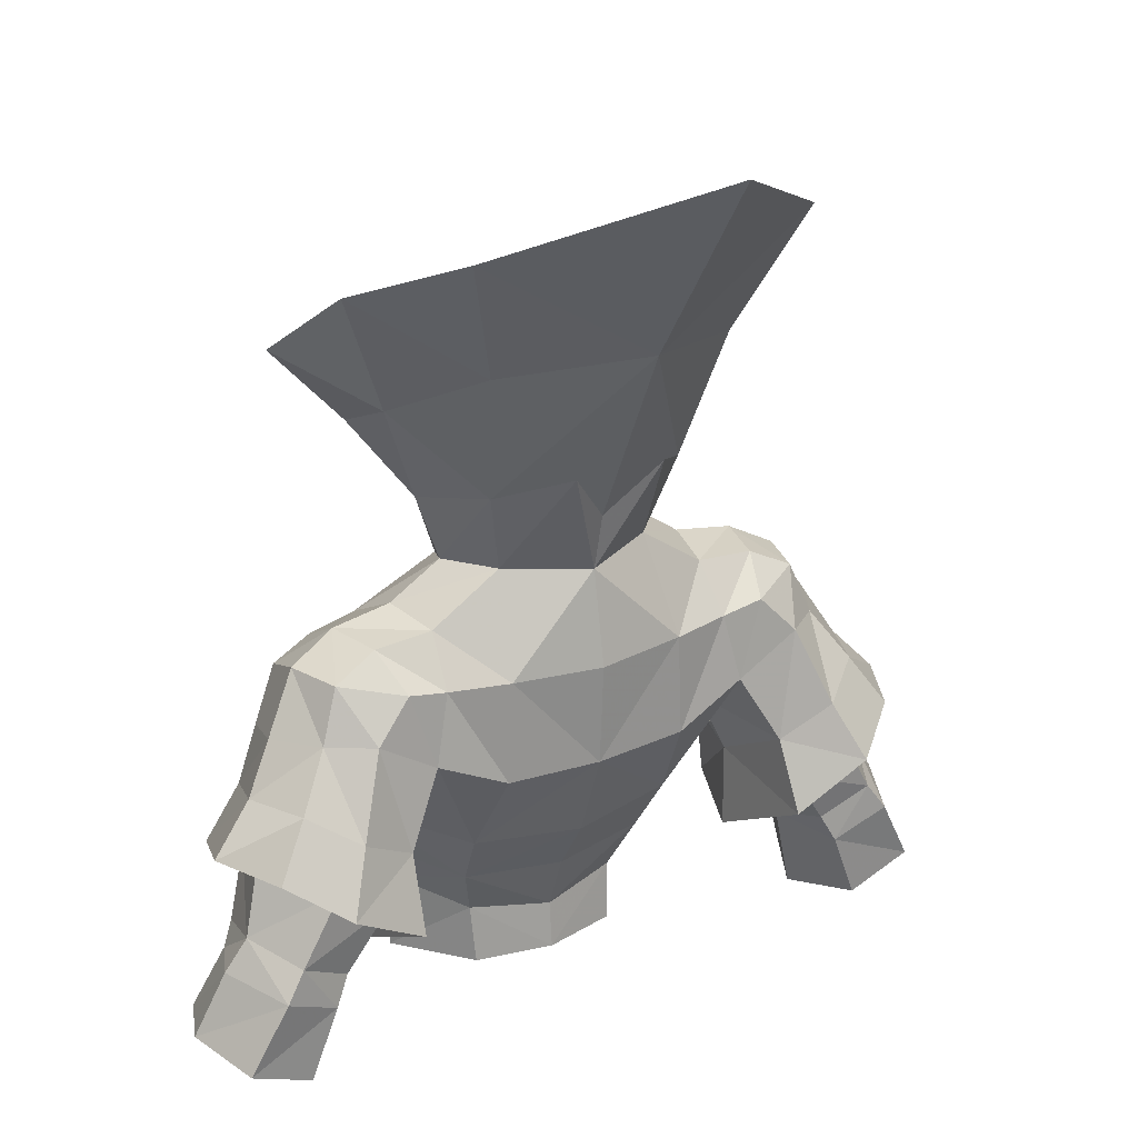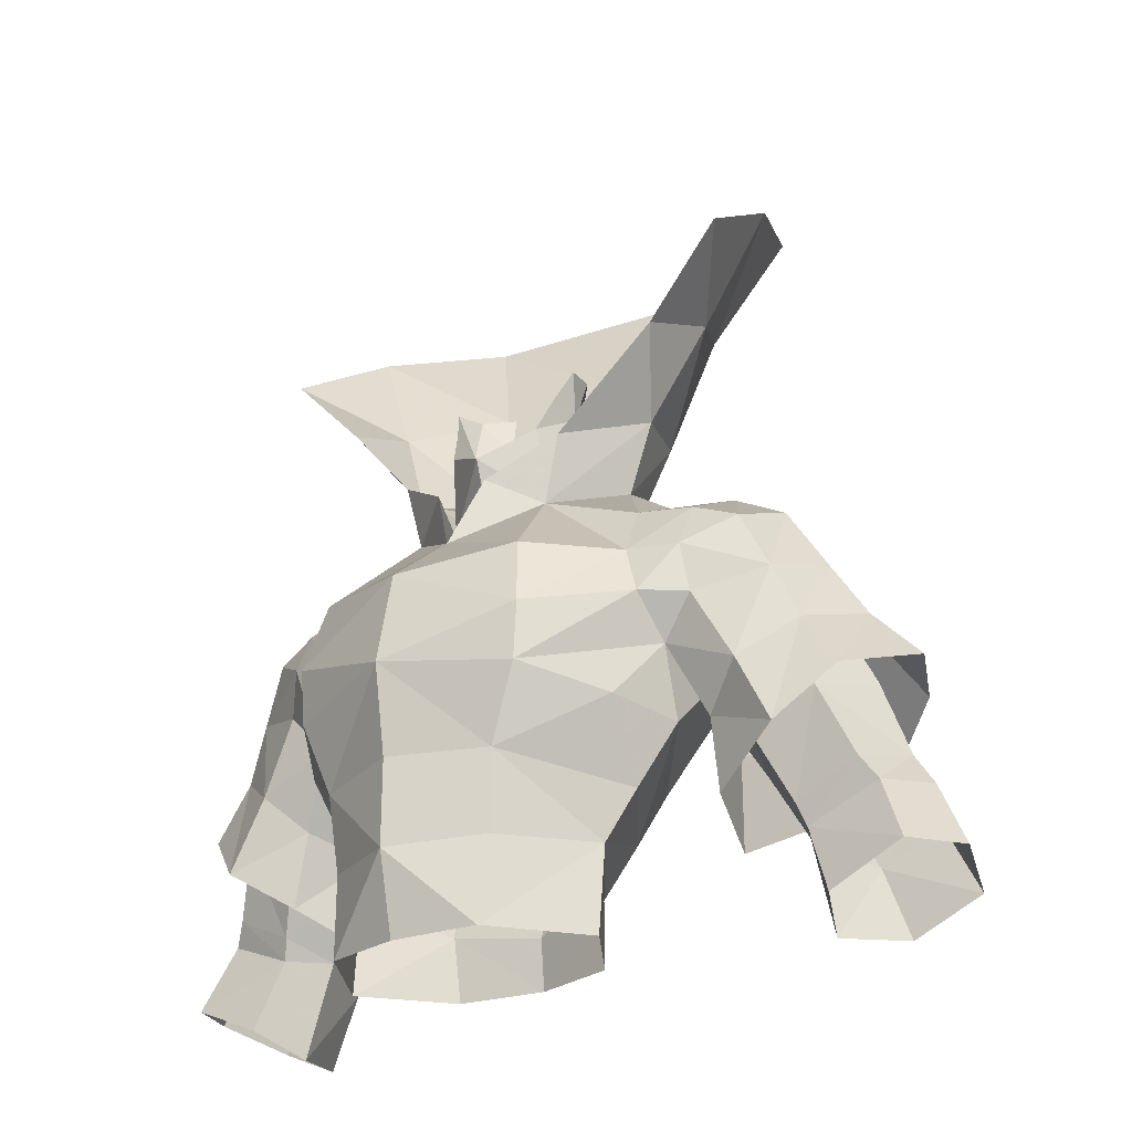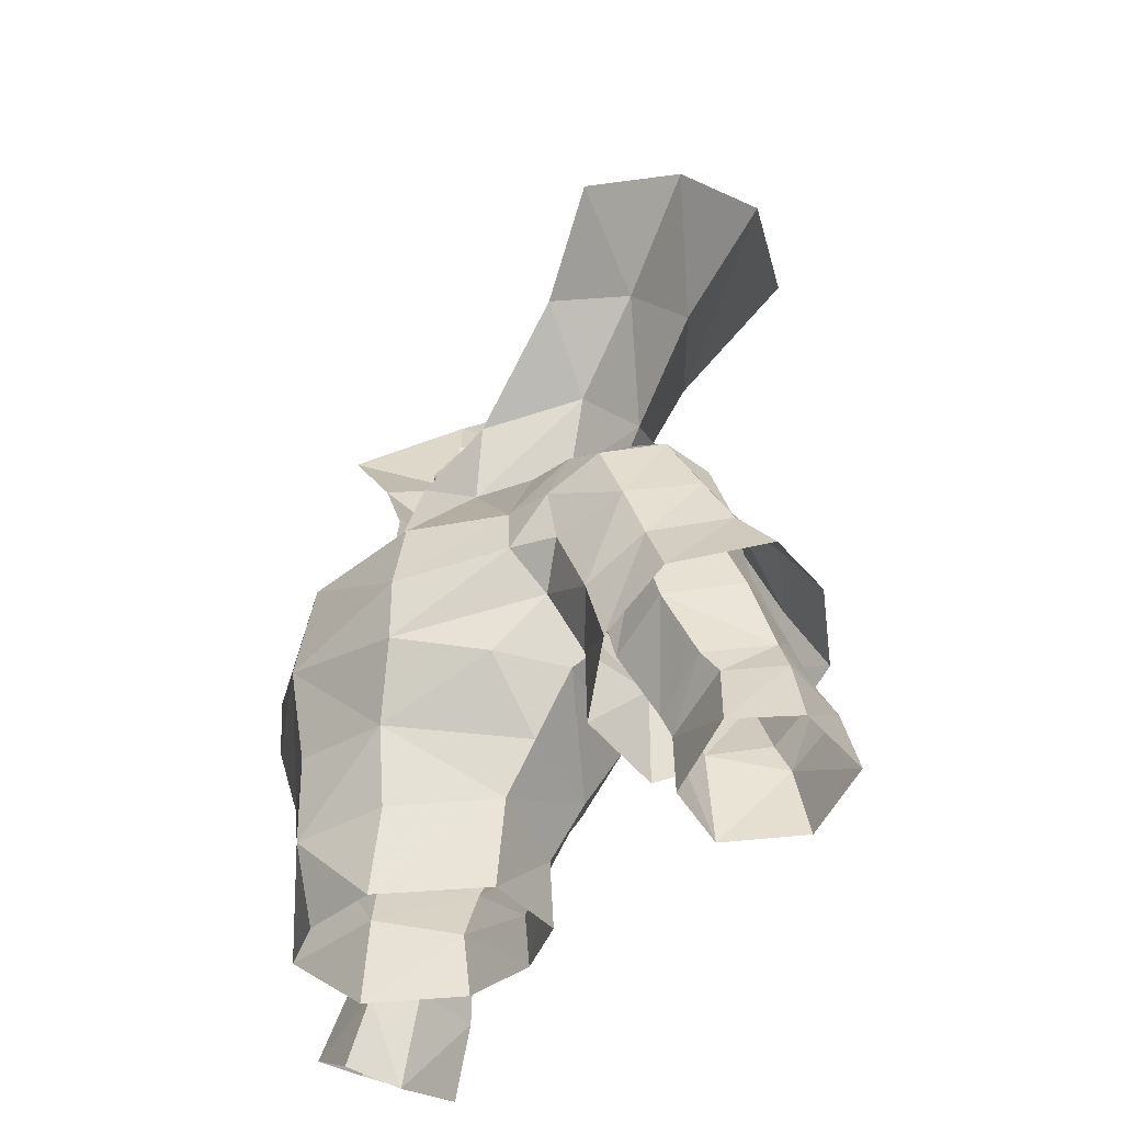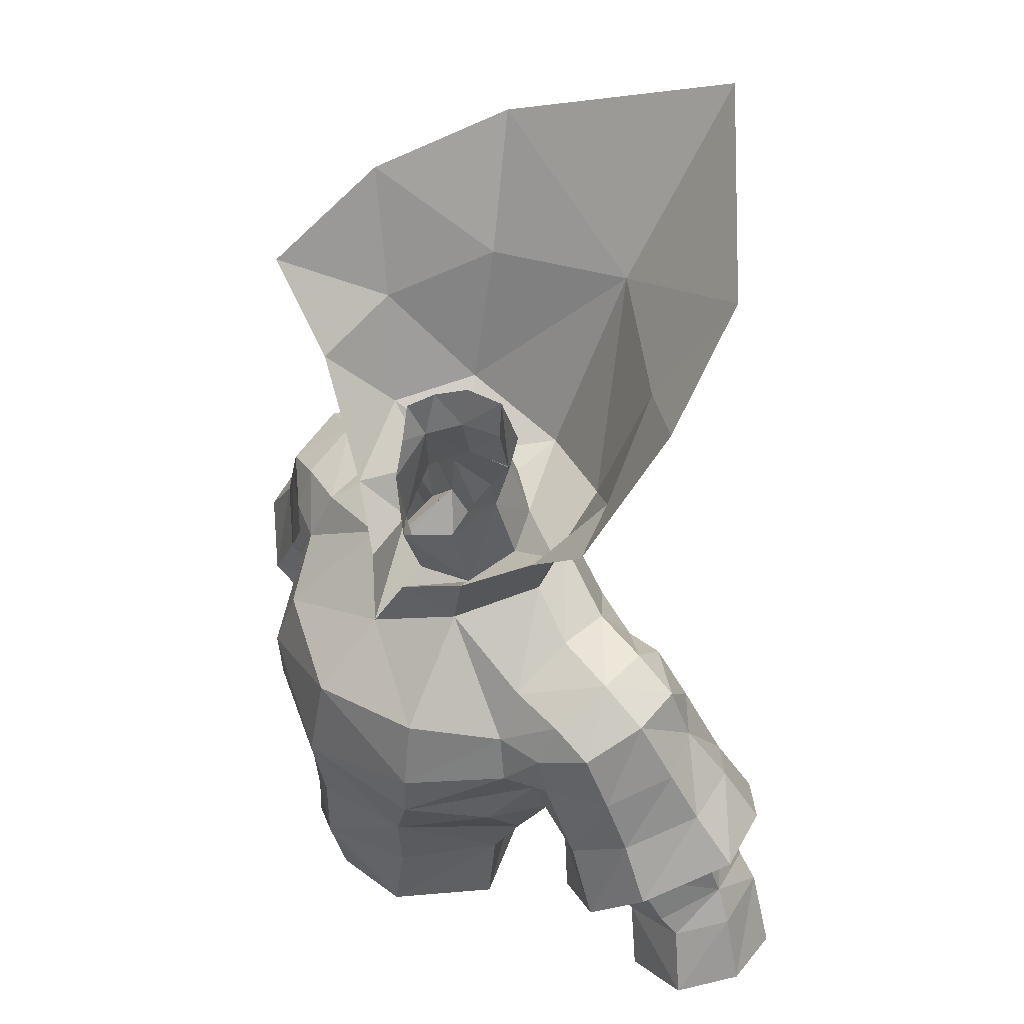
<metadata>
{"format":"obj","ext":"obj","renderer":"f3d","projection":"perspective","resolution":1024,"background":"white","views":[{"elev":23.2,"azim":146.8,"up":"+Z"},{"elev":-26.8,"azim":37.0,"up":"+Z"},{"elev":-33.0,"azim":61.9,"up":"+Z"},{"elev":47.8,"azim":53.2,"up":"+Z"}]}
</metadata>
<code>
g taoist_armour_male_33670
v 4.438 6.372 79.71
v 5.504 8.258 85.4
v 7.843 4.112 83.35
v 5.873 2.922 78.99
v 7.61 0.4529 81.86
v 3.795 -0.5321 77.64
v -0.0643 7.561 78.44
v -0.06431 11.31 86.21
v 10.16 5.271 88.61
v 7.652 10.66 90.82
v 10.88 0.3133 85.35
v -0.06433 16.73 94.21
v -4.567 6.372 79.71
v -6.002 2.922 78.99
v -7.971 4.112 83.35
v -5.632 8.258 85.4
v -3.923 -0.5321 77.64
v -7.739 0.4529 81.86
v -10.29 5.271 88.61
v -7.781 10.66 90.82
v -11.01 0.3132 85.35
v 13.34 3.853 70.59
v 12.46 0.9598 69.84
v 13.5 1.274 67.57
v 14.59 4.393 68.52
v 15.03 1.133 65.27
v 16.44 4.914 66.57
v 9.711 0.8589 64.45
v 10.15 0.7013 61.27
v 12.97 -0.1745 63.09
v 11.4 -0.04277 66.07
v 13.49 6.948 68.5
v 14.98 7.767 66.24
v 9.302 9.031 62.82
v 9.046 3.896 60.18
v 9.057 3.86 63.98
v 9.12 7.78 66
v 11.54 8.322 67.29
v 12.67 9.438 64.72
v 11.98 5.924 70.73
v 9.748 -0.3317 69.04
v 8.337 0.03181 67.44
v 8.191 2.926 66.46
v 10.2 7.222 70.74
v -13.47 3.853 70.59
v -14.71 4.393 68.52
v -13.62 1.274 67.57
v -12.59 0.9597 69.84
v -15.16 1.133 65.27
v -16.57 4.914 66.57
v -9.839 0.8589 64.45
v -11.53 -0.04278 66.07
v -13.1 -0.1745 63.09
v -10.28 0.7013 61.27
v -13.62 6.948 68.5
v -15.11 7.767 66.24
v -9.431 9.031 62.82
v -9.249 7.78 66
v -9.185 3.86 63.98
v -9.175 3.896 60.18
v -12.8 9.438 64.72
v -11.67 8.322 67.29
v -12.11 5.924 70.73
v -9.877 -0.3317 69.04
v -8.466 0.03179 67.44
v -8.32 2.926 66.46
v -10.33 7.222 70.74
v 7.451 7.022 69.02
v -7.58 7.022 69.02
f 1 2 3
f 3 4 1
f 4 3 5
f 5 6 4
f 1 7 8
f 8 2 1
f 9 3 2
f 2 10 9
f 11 5 3
f 3 9 11
f 10 2 8
f 8 12 10
f 13 14 15
f 15 16 13
f 14 17 18
f 18 15 14
f 13 16 8
f 8 7 13
f 19 20 16
f 16 15 19
f 21 19 15
f 15 18 21
f 20 12 8
f 8 16 20
f 22 23 24
f 24 25 22
f 26 27 25
f 25 24 26
f 28 29 30
f 30 31 28
f 32 25 27
f 27 33 32
f 34 35 36
f 36 37 34
f 37 38 39
f 39 34 37
f 30 26 24
f 24 31 30
f 40 22 25
f 25 32 40
f 23 41 31
f 31 24 23
f 29 28 36
f 36 35 29
f 42 43 36
f 36 28 42
f 38 32 33
f 33 39 38
f 40 32 38
f 38 44 40
f 45 46 47
f 47 48 45
f 49 47 46
f 46 50 49
f 51 52 53
f 53 54 51
f 55 56 50
f 50 46 55
f 57 58 59
f 59 60 57
f 58 57 61
f 61 62 58
f 53 52 47
f 47 49 53
f 63 55 46
f 46 45 63
f 48 47 52
f 52 64 48
f 54 60 59
f 59 51 54
f 65 51 59
f 59 66 65
f 62 61 56
f 56 55 62
f 63 67 62
f 62 55 63
f 31 41 42
f 68 44 37
f 37 36 43
f 28 31 42
f 37 44 38
f 37 43 68
f 65 64 52
f 58 67 69
f 66 59 58
f 65 52 51
f 62 67 58
f 69 66 58
g taoist_armour_male_33670
v 13.34 3.853 70.59
v 12.46 0.9598 69.84
v 12.53 1.511 67.96
v 13.52 4.331 68.13
v 13.68 1.711 64.95
v 14.55 4.802 65.88
v 11.03 1.405 63.71
v 9.994 0.8646 67.52
v 8.191 2.926 66.46
v 9.957 4.291 63.09
v 12.45 7.855 65.36
v 11.61 6.862 68.4
v 10.09 7.595 63.84
v 9.957 4.291 63.09
v 8.191 2.926 66.46
v 9.081 6.963 67.16
v 11.51 4.664 60.32
v 12 7.279 61.11
v 12.65 7.549 59.88
v 14.2 7.795 62.28
v 15.06 8.03 61.06
v 12.45 2.793 60.11
v 11.51 4.664 60.32
v 12.53 4.36 56.36
v 13.53 2.252 57.29
v 16.59 2.315 58.64
v 15.38 3.011 61.32
v 12.19 2.487 60.97
v 16.68 7.718 58.11
v 13.85 7.468 56.83
v 14.79 2.578 62.24
v -12.66 1.511 67.96
v -12.59 0.9597 69.84
v -13.47 3.853 70.59
v -13.65 4.331 68.13
v -14.68 4.802 65.88
v -13.81 1.711 64.95
v -8.32 2.926 66.46
v -10.12 0.8646 67.52
v -11.16 1.405 63.71
v -10.09 4.291 63.09
v -12.58 7.855 65.36
v -11.74 6.862 68.4
v -8.32 2.926 66.46
v -10.09 4.291 63.09
v -10.22 7.595 63.84
v -9.209 6.963 67.16
v -11.63 4.664 60.32
v -12.13 7.279 61.11
v -14.33 7.795 62.28
v -12.77 7.549 59.88
v -15.19 8.03 61.06
v -12.66 4.36 56.36
v -11.63 4.664 60.32
v -12.58 2.793 60.11
v -13.65 2.252 57.29
v -15.5 3.011 61.32
v -16.72 2.315 58.64
v -12.31 2.487 60.97
v -13.98 7.468 56.83
v -16.81 7.718 58.11
v -14.91 2.578 62.24
v 4.733 5.218 63.92
v -0.06429 6.06 63.59
v -0.06431 7.452 67.36
v 4.23 7.215 67.49
v 5.757 -0.2588 60.11
v 3.517 2.723 59.23
v 4.335 3.756 61.49
v 6.721 0.4354 62.22
v -0.06428 3.556 58.74
v -0.06428 4.513 61.24
v -0.06428 3.75 56.66
v 3.366 2.963 56.64
v 3.801 -4.463 62.95
v 3.536 -4.125 59.81
v 1.659 3.661 80.42
v 1.775 4.066 82.26
v 2.693 2.922 81.92
v 2.556 2.292 79.94
v -0.0643 4.436 80.64
v -0.0643 4.565 82.57
v 3.458 5.361 76.17
v 4.811 2.946 76.08
v 7.044 2.715 74.56
v 6.51 5.173 74.13
v 9.774 2.832 74.16
v 7.044 2.715 74.56
v 7.232 -0.01638 73.23
v 9.528 0.3053 72.88
v 9.167 5.195 73.95
v 6.51 5.173 74.13
v 6.743 6.685 72.05
v 8.583 6.845 72.44
v 7.475 -1.165 71.1
v 9.469 -0.5723 71.04
v 2.165 4.422 77.79
v 3.199 2.842 77.09
v 3.261 -4.441 56.37
v 5.709 -0.5888 56.5
v 11.86 3.197 73.1
v 11.36 0.6019 72.12
v 12.46 0.9598 69.84
v 13.34 3.853 70.59
v 11.98 5.924 70.73
v 11.13 5.51 72.99
v -0.06428 -0.8352 77.66
v -0.06428 0.02199 74.98
v 2.385 0.9533 75.58
v 2.056 0.3016 78.83
v 6.743 6.685 72.05
v 7.451 7.022 69.02
v 4.023 7.243 71.95
v 8.047 1.216 64.77
v -0.0643 5.434 77.84
v -0.06428 -5.906 59.56
v -0.06428 -5.171 56.27
v -0.06431 7.71 71.79
v 5.873 2.922 78.99
v 4.438 6.372 79.71
v 2.165 4.422 77.79
v 3.199 2.842 77.09
v 3.795 -0.5321 77.64
v 2.385 0.9533 75.58
v 5.873 2.922 78.99
v 3.795 -0.5321 77.64
v 3.08 -0.4046 74.8
v 4.811 2.946 76.08
v 4.438 6.372 79.71
v 5.873 2.922 78.99
v 4.811 2.946 76.08
v 3.458 5.361 76.17
v -0.0643 7.561 78.44
v -0.0643 5.434 77.84
v -4.862 5.218 63.92
v -4.358 7.215 67.49
v -5.886 -0.2588 60.11
v -6.85 0.4354 62.22
v -4.464 3.756 61.49
v -3.645 2.723 59.23
v -3.495 2.963 56.64
v -3.929 -4.463 62.95
v -3.664 -4.125 59.81
v -1.788 3.661 80.42
v -2.684 2.292 79.94
v -2.822 2.922 81.92
v -1.903 4.066 82.26
v -3.586 5.361 76.17
v -6.639 5.173 74.13
v -7.173 2.715 74.56
v -4.939 2.946 76.08
v -9.902 2.832 74.16
v -9.657 0.3053 72.88
v -7.36 -0.01639 73.23
v -7.173 2.715 74.56
v -6.639 5.173 74.13
v -9.295 5.195 73.95
v -6.872 6.685 72.05
v -8.712 6.845 72.44
v -7.604 -1.165 71.1
v -9.598 -0.5723 71.04
v -2.293 4.422 77.79
v -3.327 2.842 77.09
v -3.389 -4.441 56.37
v -5.837 -0.5888 56.5
v -11.98 3.197 73.1
v -13.47 3.853 70.59
v -12.59 0.9597 69.84
v -11.49 0.6019 72.12
v -12.11 5.924 70.73
v -11.26 5.51 72.99
v -2.184 0.3016 78.83
v -2.514 0.9533 75.58
v -6.872 6.685 72.05
v -4.152 7.243 71.95
v -7.58 7.022 69.02
v -8.175 1.216 64.77
v -6.002 2.922 78.99
v -3.327 2.842 77.09
v -2.293 4.422 77.79
v -4.567 6.372 79.71
v -3.923 -0.5321 77.64
v -2.514 0.9533 75.58
v -6.002 2.922 78.99
v -4.939 2.946 76.08
v -3.208 -0.4046 74.8
v -3.923 -0.5321 77.64
v -4.567 6.372 79.71
v -3.586 5.361 76.17
v -4.939 2.946 76.08
v -6.002 2.922 78.99
v 9.748 -0.3317 69.04
v 8.337 0.03181 67.44
v 11.98 5.924 70.73
v 7.451 7.022 69.02
v 10.2 7.222 70.74
v 15.46 5.383 62.97
v 16.42 5.198 61.59
v 17.74 4.87 58.87
v 12.53 4.36 56.36
v -9.877 -0.3317 69.04
v -8.466 0.03179 67.44
v -12.11 5.924 70.73
v -10.33 7.222 70.74
v -7.58 7.022 69.02
v -15.59 5.383 62.97
v -16.55 5.198 61.59
v -17.87 4.87 58.87
v -12.66 4.36 56.36
v 7.156 -1.649 65.18
v -0.06428 -5.895 63.04
v 5.003 -4.776 65.98
v 5.174 -4.825 68.29
v -0.06427 -6.497 66.63
v 7.232 -0.01638 73.23
v 4.811 2.946 76.08
v 3.08 -0.4046 74.8
v 2.556 2.292 79.94
v 2.443 0.9811 80.38
v 2.936 1.637 81.78
v 2.936 1.637 81.78
v 7.044 2.715 74.56
v 7.451 7.022 69.02
v 8.191 2.926 66.46
v 7.475 -1.165 71.1
v 4.593 -4.069 71.15
v 10.2 7.222 70.74
v 8.128 -1.453 69.14
v 9.748 -0.3317 69.04
v 3.199 2.842 77.09
v 8.337 0.03181 67.44
v -0.06426 -5.677 70.51
v 8.128 -1.453 69.14
v -0.06427 -2.571 73.12
v 8.337 0.03181 67.44
v -0.0643 6.987 75.93
v -0.06427 -2.571 73.12
v 1.099 -1.748 75.91
v -0.06427 -2.571 73.12
v 1.099 -1.748 75.91
v -0.06427 -2.571 73.12
v 2.007 8.851 80.8
v -0.0643 6.987 75.93
v -0.0643 7.561 78.44
v 2.007 8.851 80.8
v -7.285 -1.649 65.18
v -5.303 -4.825 68.29
v -5.131 -4.776 65.98
v -3.208 -0.4046 74.8
v -4.939 2.946 76.08
v -7.36 -0.01639 73.23
v -2.572 0.9811 80.38
v -2.684 2.292 79.94
v -3.065 1.637 81.78
v -3.065 1.637 81.78
v -7.173 2.715 74.56
v -7.58 7.022 69.02
v -8.32 2.926 66.46
v -7.604 -1.165 71.1
v -4.722 -4.069 71.15
v -10.33 7.222 70.74
v -9.877 -0.3317 69.04
v -8.257 -1.453 69.14
v -3.327 2.842 77.09
v -8.466 0.03179 67.44
v -8.257 -1.453 69.14
v -8.466 0.03179 67.44
v -1.228 -1.748 75.91
v -1.228 -1.748 75.91
v -2.136 8.851 80.8
v -2.136 8.851 80.8
f 70 71 72
f 72 73 70
f 74 75 73
f 73 72 74
f 76 77 78
f 78 79 76
f 73 75 80
f 80 81 73
f 82 83 84
f 84 85 82
f 85 81 80
f 80 82 85
f 76 74 72
f 72 77 76
f 86 83 82
f 82 87 86
f 88 87 89
f 89 90 88
f 91 92 93
f 93 94 91
f 95 96 91
f 91 94 95
f 79 92 97
f 97 76 79
f 98 99 88
f 88 90 98
f 97 100 74
f 74 76 97
f 101 102 103
f 103 104 101
f 104 105 106
f 106 101 104
f 107 108 109
f 109 110 107
f 111 105 104
f 104 112 111
f 113 114 115
f 115 116 113
f 111 112 116
f 116 115 111
f 101 106 109
f 109 108 101
f 115 114 117
f 117 118 115
f 119 118 120
f 120 121 119
f 122 123 124
f 124 125 122
f 124 126 127
f 127 125 124
f 128 123 110
f 110 109 128
f 120 129 130
f 130 121 120
f 106 131 128
f 128 109 106
f 132 133 134
f 134 135 132
f 136 137 138
f 138 139 136
f 138 137 140
f 140 141 138
f 142 140 137
f 137 143 142
f 144 145 136
f 136 139 144
f 146 147 148
f 148 149 146
f 146 150 151
f 151 147 146
f 152 153 154
f 154 155 152
f 156 157 158
f 158 159 156
f 156 160 161
f 161 157 156
f 162 161 160
f 160 163 162
f 164 165 159
f 159 158 164
f 166 146 149
f 149 167 166
f 168 169 136
f 136 145 168
f 170 171 172
f 172 173 170
f 174 175 170
f 170 173 174
f 156 170 175
f 175 160 156
f 171 170 156
f 156 159 171
f 176 177 178
f 178 179 176
f 180 181 135
f 135 182 180
f 138 141 133
f 133 132 138
f 183 139 138
f 138 132 183
f 150 146 166
f 166 184 150
f 185 186 168
f 168 145 185
f 134 187 182
f 182 135 134
f 188 189 190
f 190 191 188
f 192 188 191
f 191 193 192
f 194 195 196
f 196 197 194
f 198 199 200
f 200 201 198
f 202 203 190
f 190 189 202
f 204 205 134
f 134 133 204
f 206 207 208
f 208 209 206
f 208 141 140
f 140 209 208
f 142 210 209
f 209 140 142
f 211 207 206
f 206 212 211
f 213 214 215
f 215 216 213
f 213 216 151
f 151 150 213
f 217 218 219
f 219 220 217
f 221 222 223
f 223 224 221
f 221 224 225
f 225 226 221
f 227 228 226
f 226 225 227
f 229 223 222
f 222 230 229
f 231 232 214
f 214 213 231
f 233 212 206
f 206 234 233
f 235 236 237
f 237 238 235
f 239 236 235
f 235 240 239
f 221 226 240
f 240 235 221
f 238 222 221
f 221 235 238
f 176 241 242
f 242 177 176
f 243 244 205
f 205 245 243
f 208 204 133
f 133 141 208
f 246 204 208
f 208 207 246
f 150 184 231
f 231 213 150
f 185 212 233
f 233 186 185
f 134 205 244
f 244 187 134
f 247 248 249
f 249 250 247
f 251 252 248
f 248 247 251
f 253 254 255
f 255 256 253
f 257 258 259
f 259 260 257
f 202 250 249
f 249 203 202
f 77 261 262
f 70 73 263
f 261 77 71
f 264 265 85
f 85 84 264
f 78 77 262
f 85 265 81
f 71 77 72
f 100 96 266
f 97 91 100
f 88 86 87
f 89 266 90
f 91 97 92
f 267 95 268
f 90 267 268
f 98 90 268
f 269 88 99
f 82 80 89
f 91 96 100
f 266 96 267
f 266 267 90
f 86 88 269
f 267 96 95
f 82 89 87
f 266 74 100
f 80 266 89
f 75 74 266
f 80 75 266
f 263 81 265
f 263 73 81
f 270 108 271
f 104 103 272
f 108 270 102
f 273 274 116
f 113 116 274
f 108 107 271
f 273 116 112
f 108 102 101
f 126 131 275
f 124 128 131
f 117 120 118
f 275 119 121
f 128 124 123
f 127 276 277
f 276 121 277
f 121 130 277
f 111 115 119
f 126 124 131
f 126 275 276
f 276 275 121
f 120 117 278
f 126 276 127
f 119 115 118
f 106 275 131
f 275 111 119
f 106 105 275
f 105 111 275
f 112 272 273
f 104 272 112
f 144 139 279
f 280 185 144
f 281 282 283
f 284 285 286
f 135 181 132
f 182 152 155
f 136 169 137
f 287 288 179
f 288 287 289
f 290 149 148
f 285 284 291
f 162 163 292
f 183 181 293
f 286 294 284
f 294 286 295
f 287 179 178
f 292 163 296
f 160 175 163
f 165 172 171
f 165 297 298
f 159 165 171
f 165 164 297
f 299 287 178
f 137 169 143
f 132 181 183
f 163 175 296
f 279 183 300
f 300 183 293
f 165 298 172
f 282 295 301
f 282 294 295
f 282 302 294
f 144 281 283
f 282 281 302
f 144 185 145
f 302 281 300
f 144 279 281
f 279 300 281
f 301 295 303
f 303 295 286
f 282 301 283
f 175 174 296
f 280 144 283
f 279 139 183
f 304 298 297
f 305 152 182
f 306 178 177
f 307 193 308
f 309 310 196
f 311 201 312
f 309 196 195
f 201 311 198
f 311 312 313
f 202 189 314
f 182 155 180
f 305 182 187
f 315 207 211
f 211 185 280
f 283 316 317
f 318 319 320
f 204 245 205
f 218 217 244
f 209 234 206
f 241 321 322
f 323 322 321
f 215 214 324
f 325 320 319
f 326 228 227
f 327 245 246
f 320 328 318
f 329 318 328
f 242 241 322
f 330 228 326
f 228 240 226
f 238 237 230
f 331 332 230
f 238 230 222
f 332 229 230
f 242 322 333
f 210 234 209
f 246 245 204
f 330 240 228
f 334 246 315
f 327 246 334
f 237 331 230
f 301 329 316
f 329 328 316
f 328 335 316
f 283 317 211
f 335 317 316
f 212 185 211
f 334 317 335
f 317 315 211
f 317 334 315
f 303 329 301
f 318 329 303
f 283 301 316
f 330 239 240
f 283 211 280
f 246 207 315
f 332 331 336
f 244 217 305
f 177 242 306
f 337 252 251
f 255 310 338
f 312 258 339
f 256 255 338
f 257 339 258
f 313 312 339
f 340 250 202
f 243 218 244
f 187 244 305
f 192 193 307
f 308 252 337
f 120 278 129

</code>
